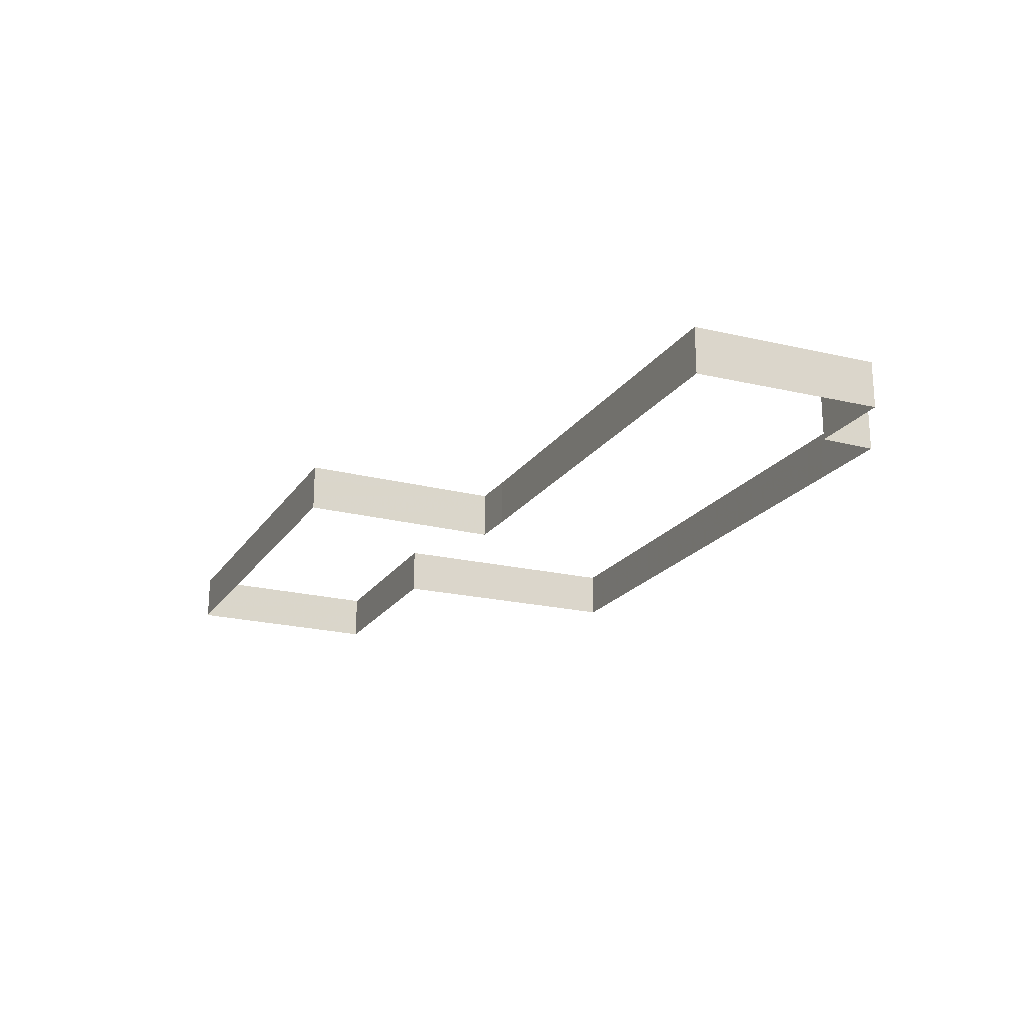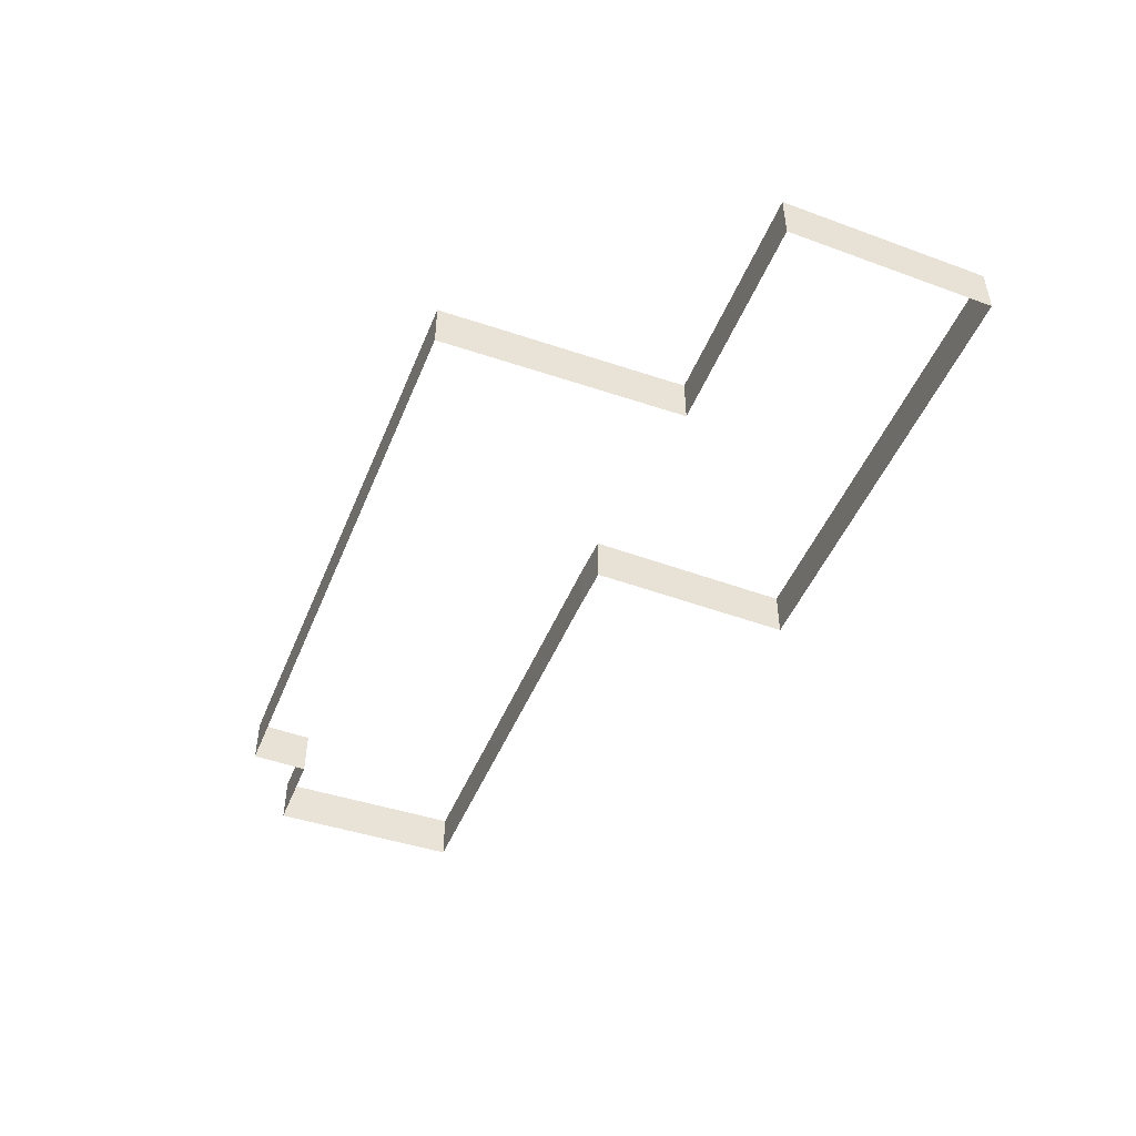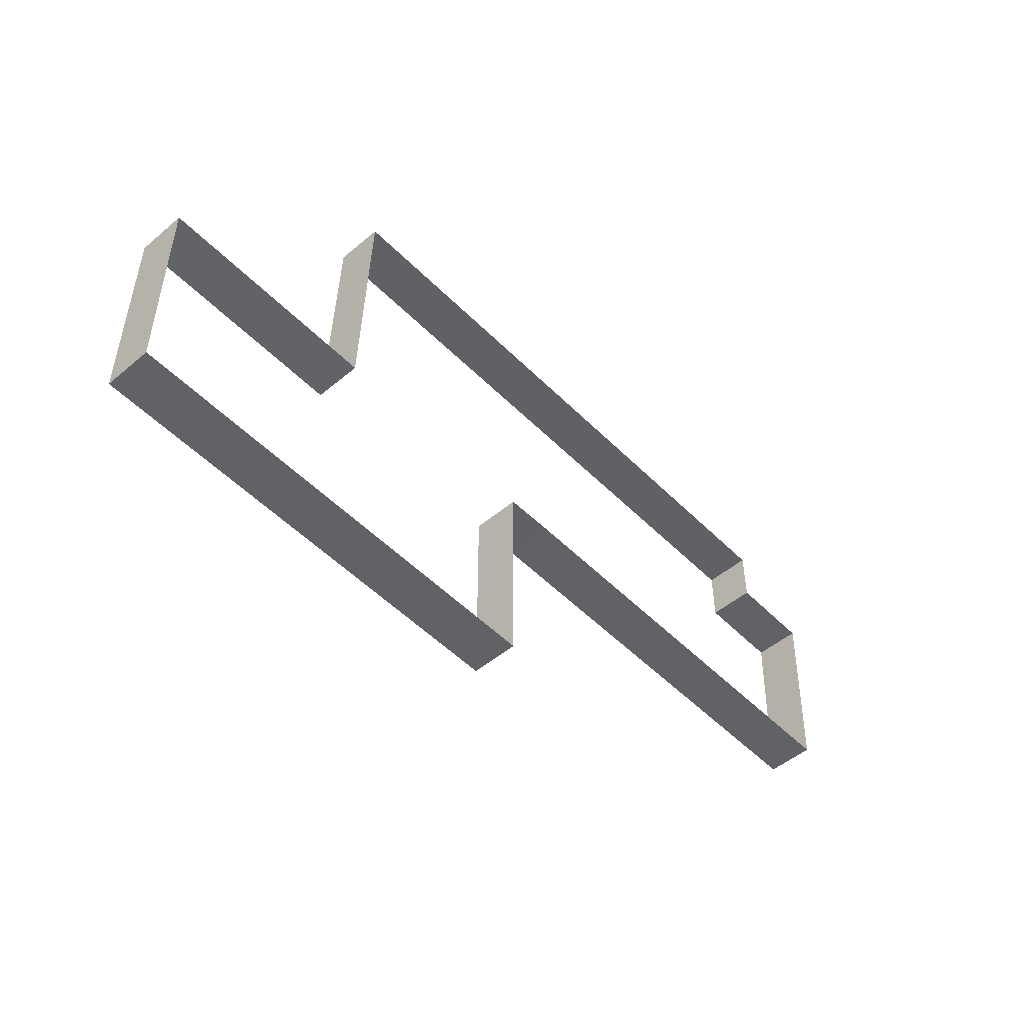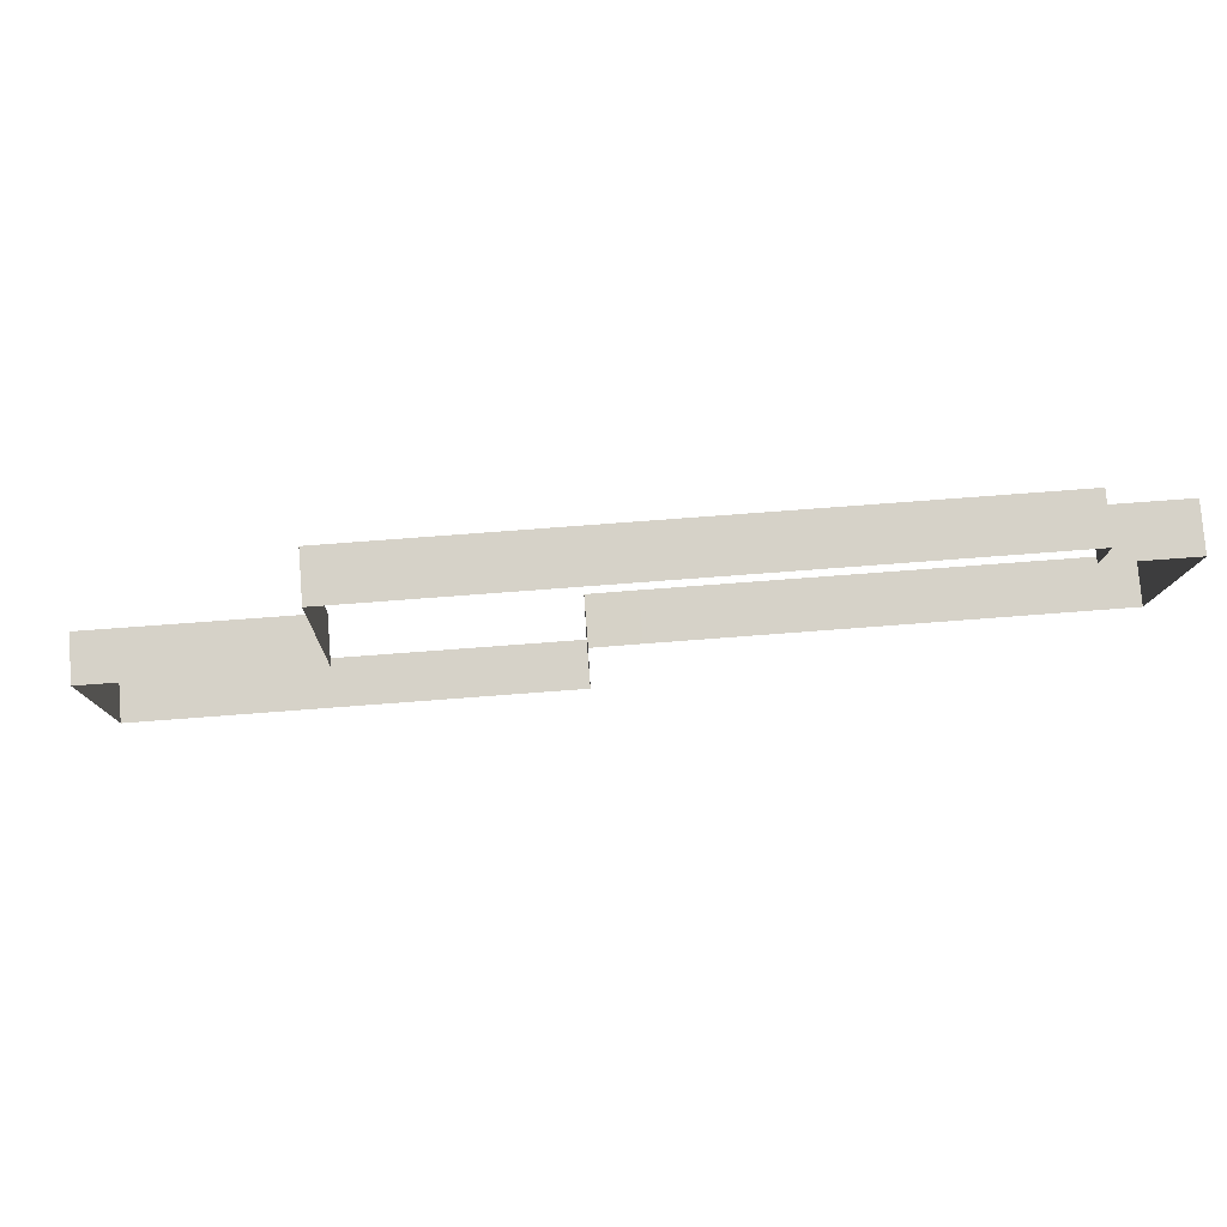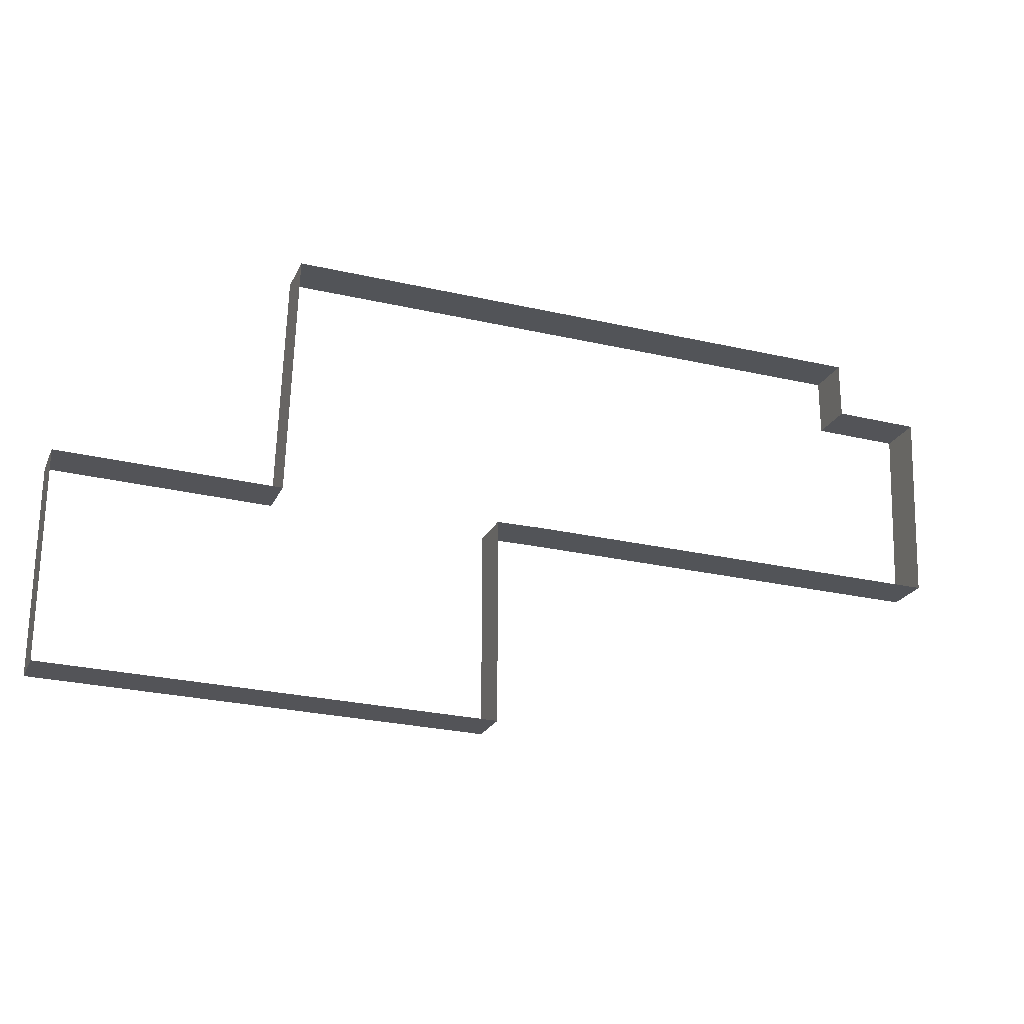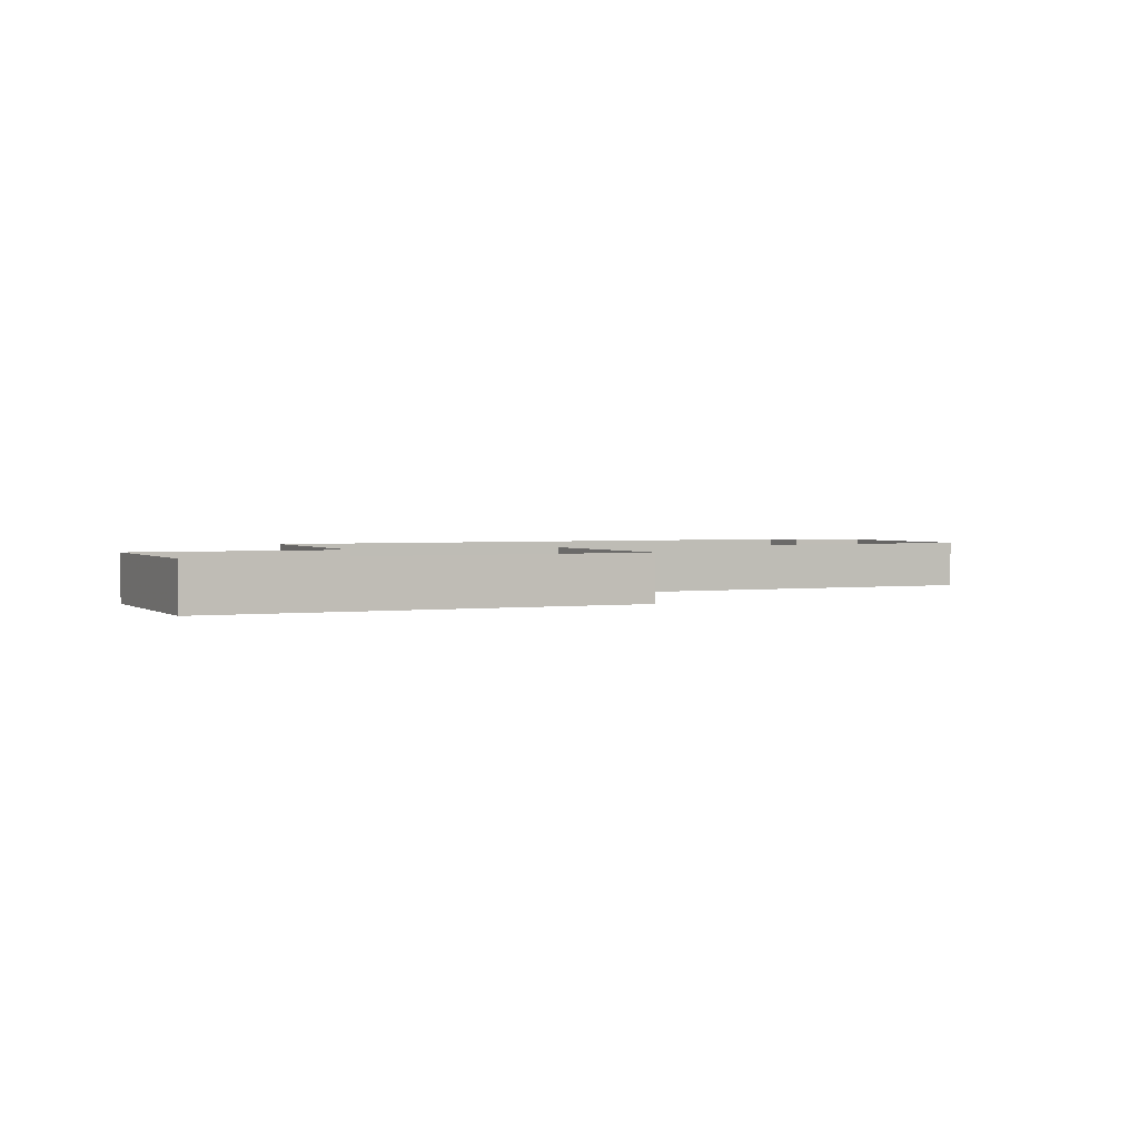
<metadata>
{"format":"obj","ext":"obj","renderer":"f3d","projection":"perspective","resolution":1024,"background":"white","views":[{"elev":-20.4,"azim":-115.5,"up":"+Y"},{"elev":-47.1,"azim":67.4,"up":"+Y"},{"elev":-49.8,"azim":132.8,"up":"+Z"},{"elev":78.5,"azim":175.5,"up":"+Z"},{"elev":-23.0,"azim":159.9,"up":"+Z"},{"elev":2.1,"azim":154.2,"up":"+Y"}]}
</metadata>
<code>
v -42 0 23.75
v 36 0 25
v 37 0 -6.75
v 65 0 -6
v 65 0 -32.25
v 9 0 -33.5
v 9 0 -7.25
v 3 0 -7.25
v -52 0 -8.25
v -53 0 16.25
v -42 0 16.5
v -42 0 23.75
v -42 6 23.75
v 36 6 25
v 37 6 -6.75
v 65 6 -6
v 65 6 -32.25
v 9 6 -33.5
v 9 6 -7.25
v 3 6 -7.25
v -52 6 -8.25
v -53 6 16.25
v -42 6 16.5
v -42 6 23.75
f 13 1 2
f 2 14 13
f 14 2 3
f 3 15 14
f 15 3 4
f 4 16 15
f 16 4 5
f 5 17 16
f 17 5 6
f 6 18 17
f 18 6 7
f 7 19 18
f 19 7 8
f 8 20 19
f 20 8 9
f 9 21 20
f 21 9 10
f 10 22 21
f 22 10 11
f 11 23 22
f 23 11 12
f 12 24 23
f 24 12 1
f 1 13 24

</code>
